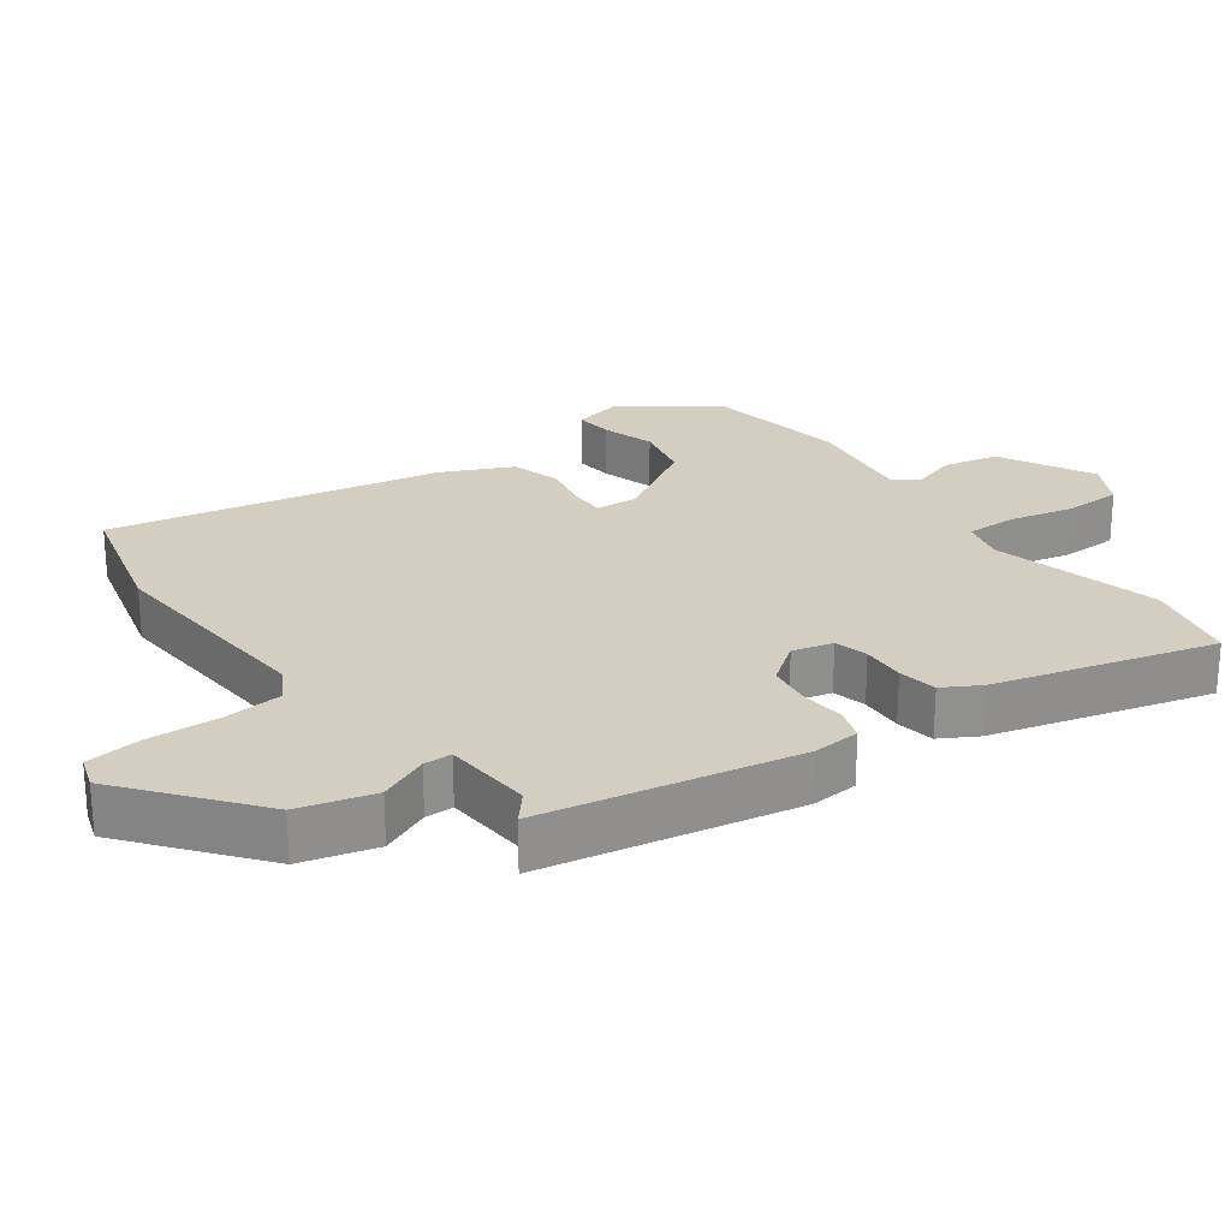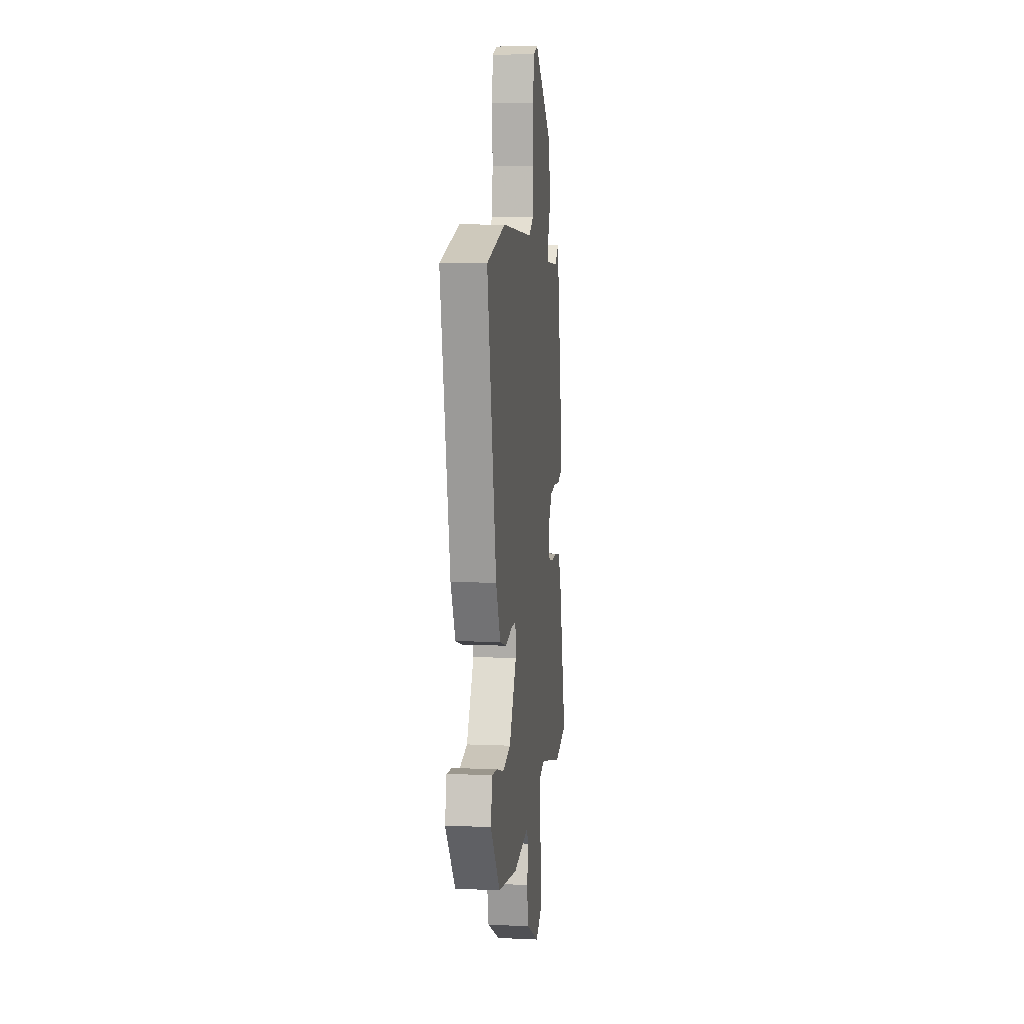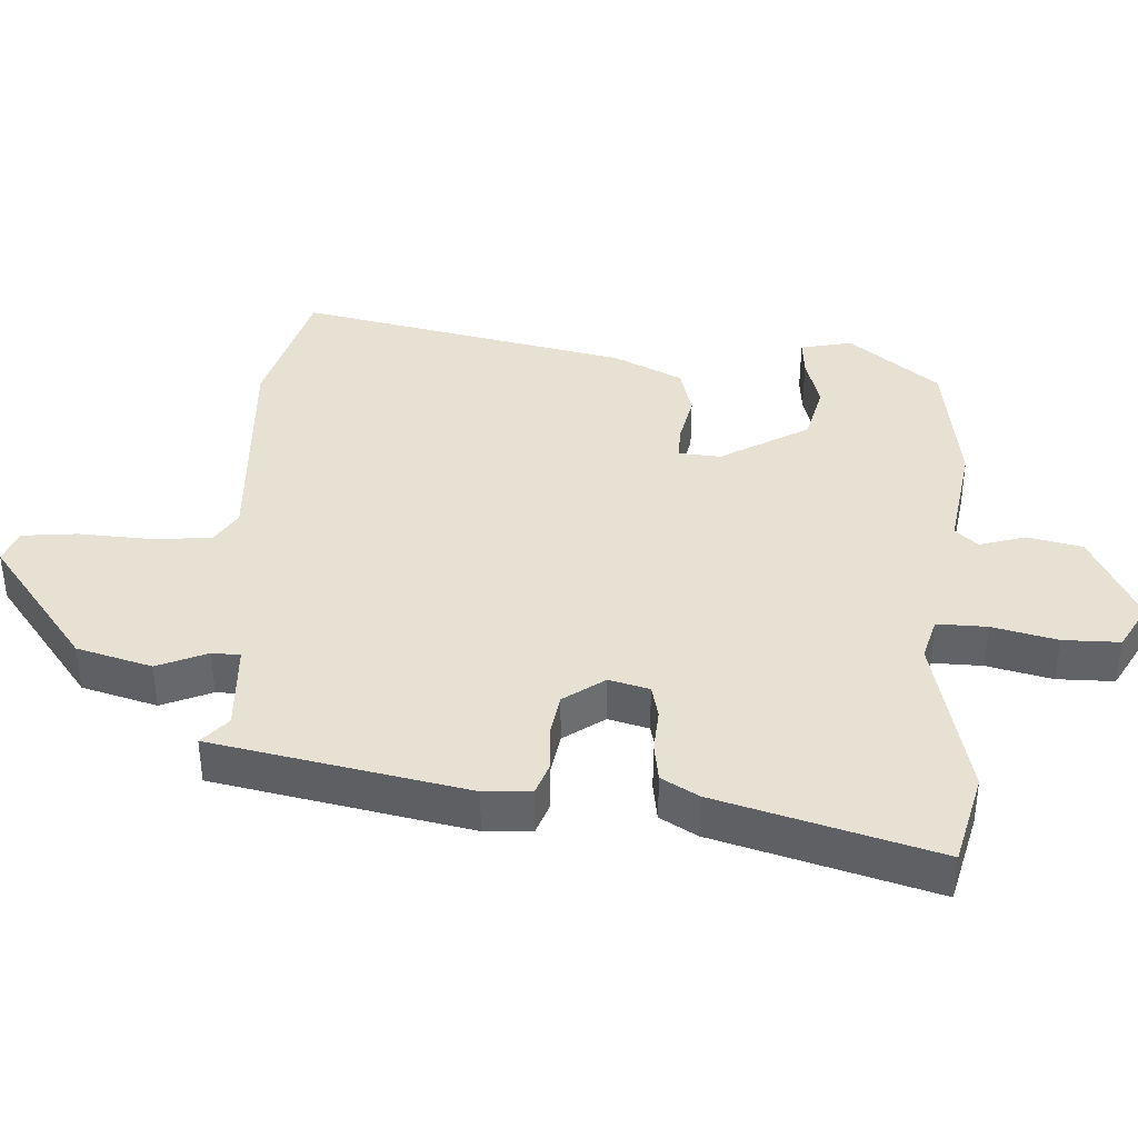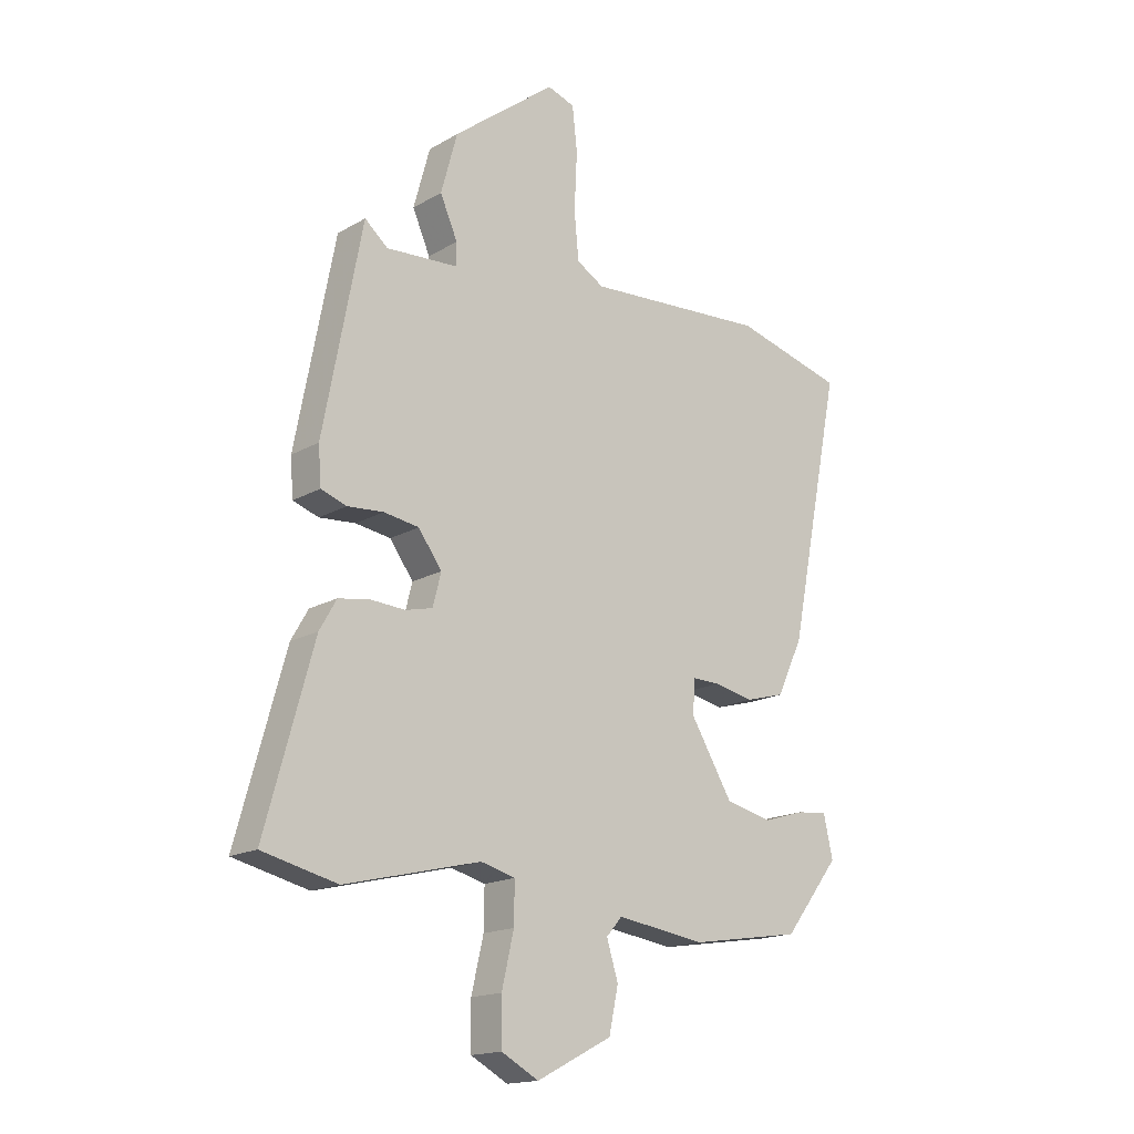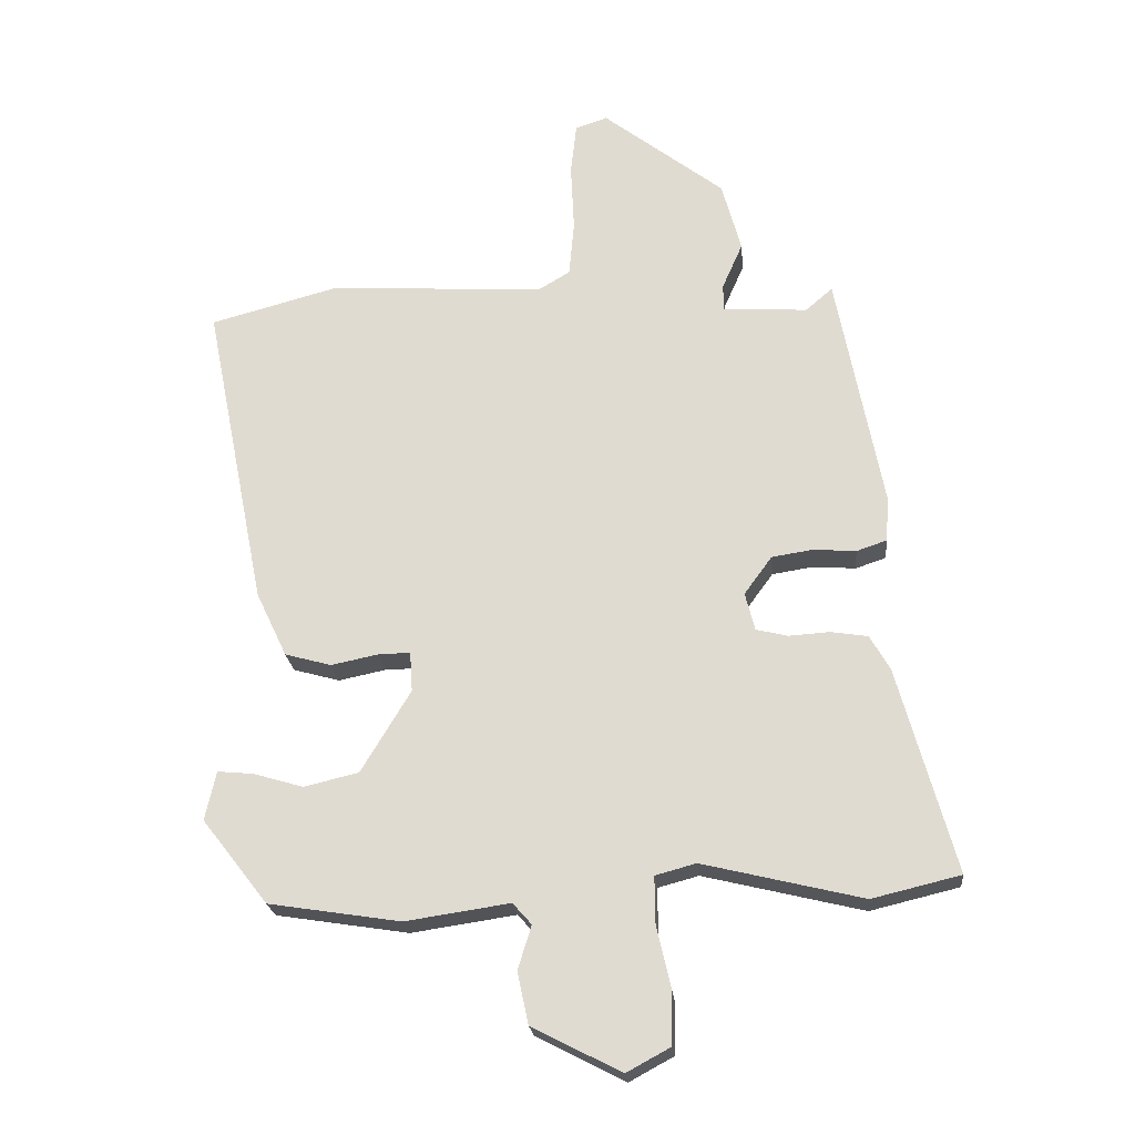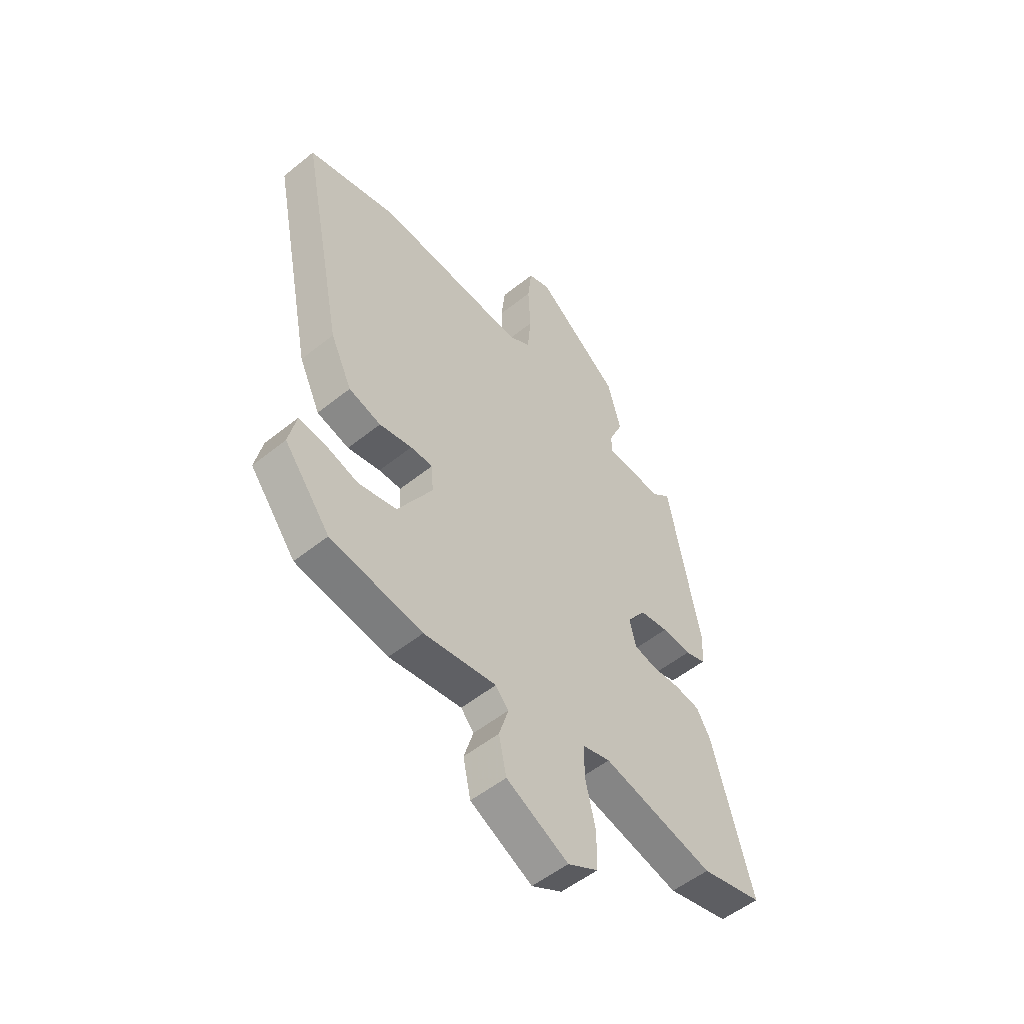
<metadata>
{"format":"obj","ext":"obj","renderer":"f3d","projection":"perspective","resolution":1024,"background":"white","views":[{"elev":24.9,"azim":53.5,"up":"+Y"},{"elev":7.9,"azim":-83.0,"up":"+Z"},{"elev":38.7,"azim":93.7,"up":"+Y"},{"elev":-16.7,"azim":139.2,"up":"+Z"},{"elev":-22.4,"azim":5.4,"up":"+Z"},{"elev":-53.0,"azim":-49.2,"up":"+Z"}]}
</metadata>
<code>
v 0.587 0.07 -0.479
v 0.45 0.07 -0.512
v 0.202 0.07 -0.452
v 0.139 0.07 -0.469
v 0.14 0.07 -0.542
v 0.162 0.07 -0.637
v 0.161 0.07 -0.72
v 0.093 0.07 -0.757
v -0.045 0.07 -0.686
v -0.062 0.07 -0.606
v -0.041 0.07 -0.538
v -0.07 0.07 -0.505
v -0.232 0.07 -0.529
v -0.437 0.07 -0.497
v -0.539 0.07 -0.366
v -0.522 0.07 -0.29
v -0.467 0.07 -0.295
v -0.389 0.07 -0.318
v -0.304 0.07 -0.298
v -0.227 0.07 -0.17
v -0.231 0.07 -0.108
v -0.281 0.07 -0.109
v -0.354 0.07 -0.124
v -0.426 0.07 -0.104
v -0.474 0.07 -0.003
v -0.571 0.07 0.481
v -0.37 0.07 0.535
v -0.036 0.07 0.514
v 0.014 0.07 0.544
v 0.022 0.07 0.631
v 0.017 0.07 0.736
v 0.026 0.07 0.817
v 0.076 0.07 0.834
v 0.265 0.07 0.687
v 0.295 0.07 0.577
v 0.263 0.07 0.504
v 0.264 0.07 0.463
v 0.395 0.07 0.455
v 0.437 0.07 0.491
v 0.508 0.07 0.119
v 0.503 0.07 0.05
v 0.456 0.07 0.034
v 0.39 0.07 0.039
v 0.326 0.07 0.029
v 0.283 0.07 -0.03
v 0.298 0.07 -0.089
v 0.347 0.07 -0.101
v 0.411 0.07 -0.097
v 0.468 0.07 -0.106
v 0.499 0.07 -0.16
v 0.587 0 -0.479
v 0.45 0 -0.512
v 0.202 0 -0.452
v 0.139 0 -0.469
v 0.14 0 -0.542
v 0.162 0 -0.637
v 0.161 0 -0.72
v 0.093 0 -0.757
v -0.045 0 -0.686
v -0.062 0 -0.606
v -0.041 0 -0.538
v -0.07 0 -0.505
v -0.232 0 -0.529
v -0.437 0 -0.497
v -0.539 0 -0.366
v -0.522 0 -0.29
v -0.467 0 -0.295
v -0.389 0 -0.318
v -0.304 0 -0.298
v -0.227 0 -0.17
v -0.231 0 -0.108
v -0.281 0 -0.109
v -0.354 0 -0.124
v -0.426 0 -0.104
v -0.474 0 -0.003
v -0.571 0 0.481
v -0.37 0 0.535
v -0.036 0 0.514
v 0.014 0 0.544
v 0.022 0 0.631
v 0.017 0 0.736
v 0.026 0 0.817
v 0.076 0 0.834
v 0.265 0 0.687
v 0.295 0 0.577
v 0.263 0 0.504
v 0.264 0 0.463
v 0.395 0 0.455
v 0.437 0 0.491
v 0.508 0 0.119
v 0.503 0 0.05
v 0.456 0 0.034
v 0.39 0 0.039
v 0.326 0 0.029
v 0.283 0 -0.03
v 0.298 0 -0.089
v 0.347 0 -0.101
v 0.411 0 -0.097
v 0.468 0 -0.106
v 0.499 0 -0.16
f 1 2 3
f 50 1 3
f 49 50 3
f 48 49 3
f 47 48 3
f 46 47 3 4
f 45 46 4
f 41 42 43
f 40 41 43
f 39 40 43
f 38 39 43
f 37 38 43 44
f 34 35 36
f 33 34 36
f 32 33 36
f 31 32 36
f 30 31 36
f 29 30 36 37
f 37 44 45
f 29 37 45
f 28 29 45
f 26 27 28
f 25 26 28
f 24 25 28
f 23 24 28
f 22 23 28
f 16 17 18
f 15 16 18
f 14 15 18
f 13 14 18
f 12 13 18
f 12 18 19
f 9 10 11
f 8 9 11
f 7 8 11
f 6 7 11
f 5 6 11
f 4 5 11 12
f 12 19 20
f 4 12 20
f 45 4 20
f 21 22 28 45
f 20 21 45
f 53 52 51
f 53 51 100
f 53 100 99
f 53 99 98
f 53 98 97
f 54 53 97 96
f 54 96 95
f 93 92 91
f 93 91 90
f 93 90 89
f 93 89 88
f 94 93 88 87
f 86 85 84
f 86 84 83
f 86 83 82
f 86 82 81
f 86 81 80
f 87 86 80 79
f 95 94 87
f 95 87 79
f 95 79 78
f 78 77 76
f 78 76 75
f 78 75 74
f 78 74 73
f 78 73 72
f 68 67 66
f 68 66 65
f 68 65 64
f 68 64 63
f 68 63 62
f 69 68 62
f 61 60 59
f 61 59 58
f 61 58 57
f 61 57 56
f 61 56 55
f 62 61 55 54
f 70 69 62
f 70 62 54
f 70 54 95
f 95 78 72 71
f 95 71 70
f 1 51 52 2
f 2 52 53 3
f 3 53 54 4
f 4 54 55 5
f 5 55 56 6
f 6 56 57 7
f 7 57 58 8
f 8 58 59 9
f 9 59 60 10
f 10 60 61 11
f 11 61 62 12
f 12 62 63 13
f 13 63 64 14
f 14 64 65 15
f 15 65 66 16
f 16 66 67 17
f 17 67 68 18
f 18 68 69 19
f 19 69 70 20
f 20 70 71 21
f 21 71 72 22
f 22 72 73 23
f 23 73 74 24
f 24 74 75 25
f 25 75 76 26
f 26 76 77 27
f 27 77 78 28
f 28 78 79 29
f 29 79 80 30
f 30 80 81 31
f 31 81 82 32
f 32 82 83 33
f 33 83 84 34
f 34 84 85 35
f 35 85 86 36
f 36 86 87 37
f 37 87 88 38
f 38 88 89 39
f 39 89 90 40
f 40 90 91 41
f 41 91 92 42
f 42 92 93 43
f 43 93 94 44
f 44 94 95 45
f 45 95 96 46
f 46 96 97 47
f 47 97 98 48
f 48 98 99 49
f 49 99 100 50
f 50 100 51 1

</code>
